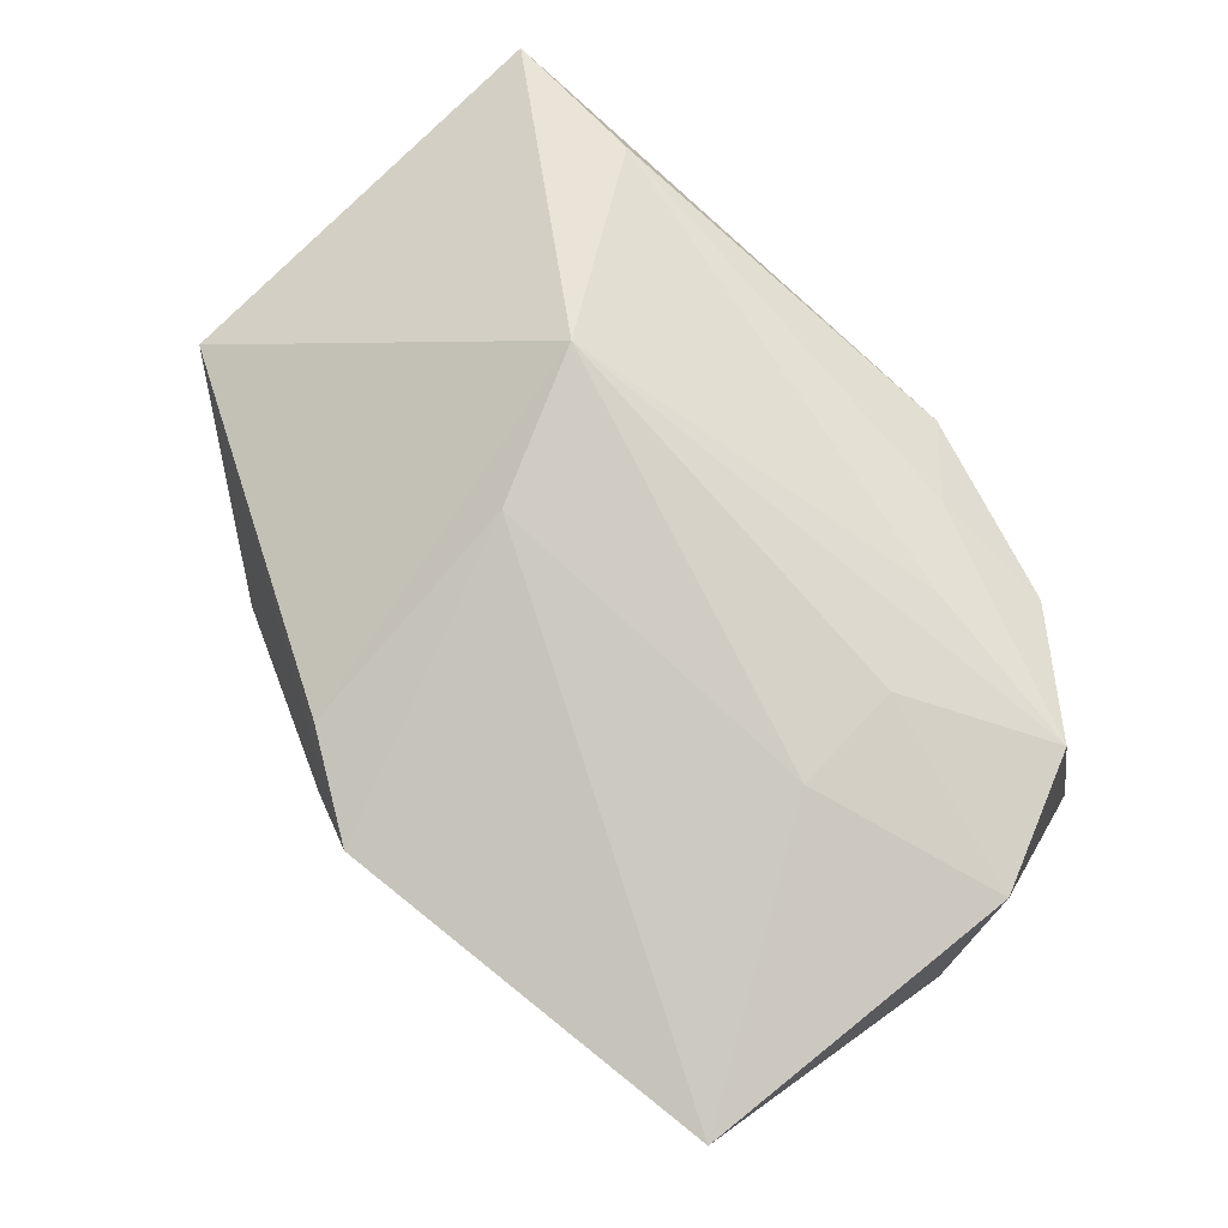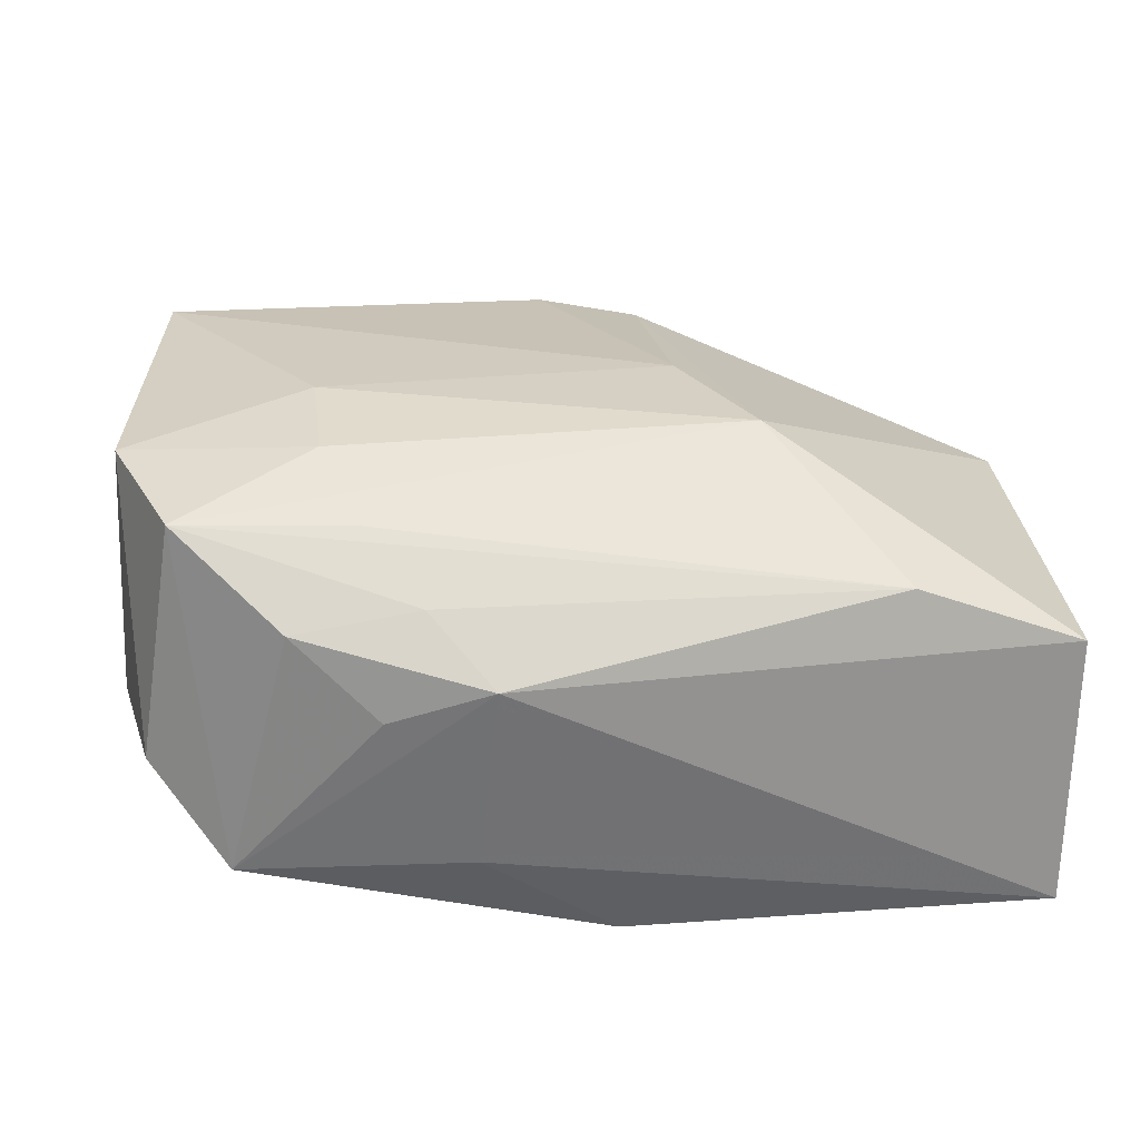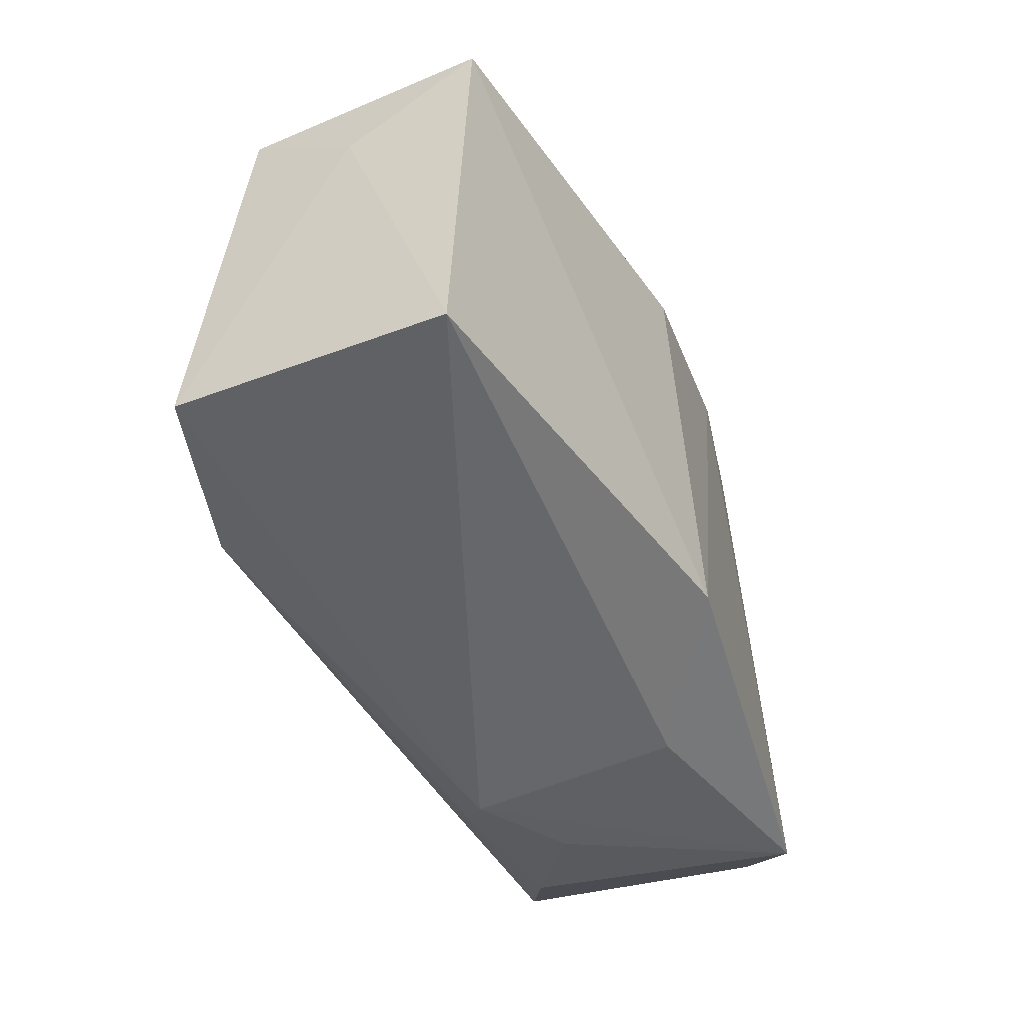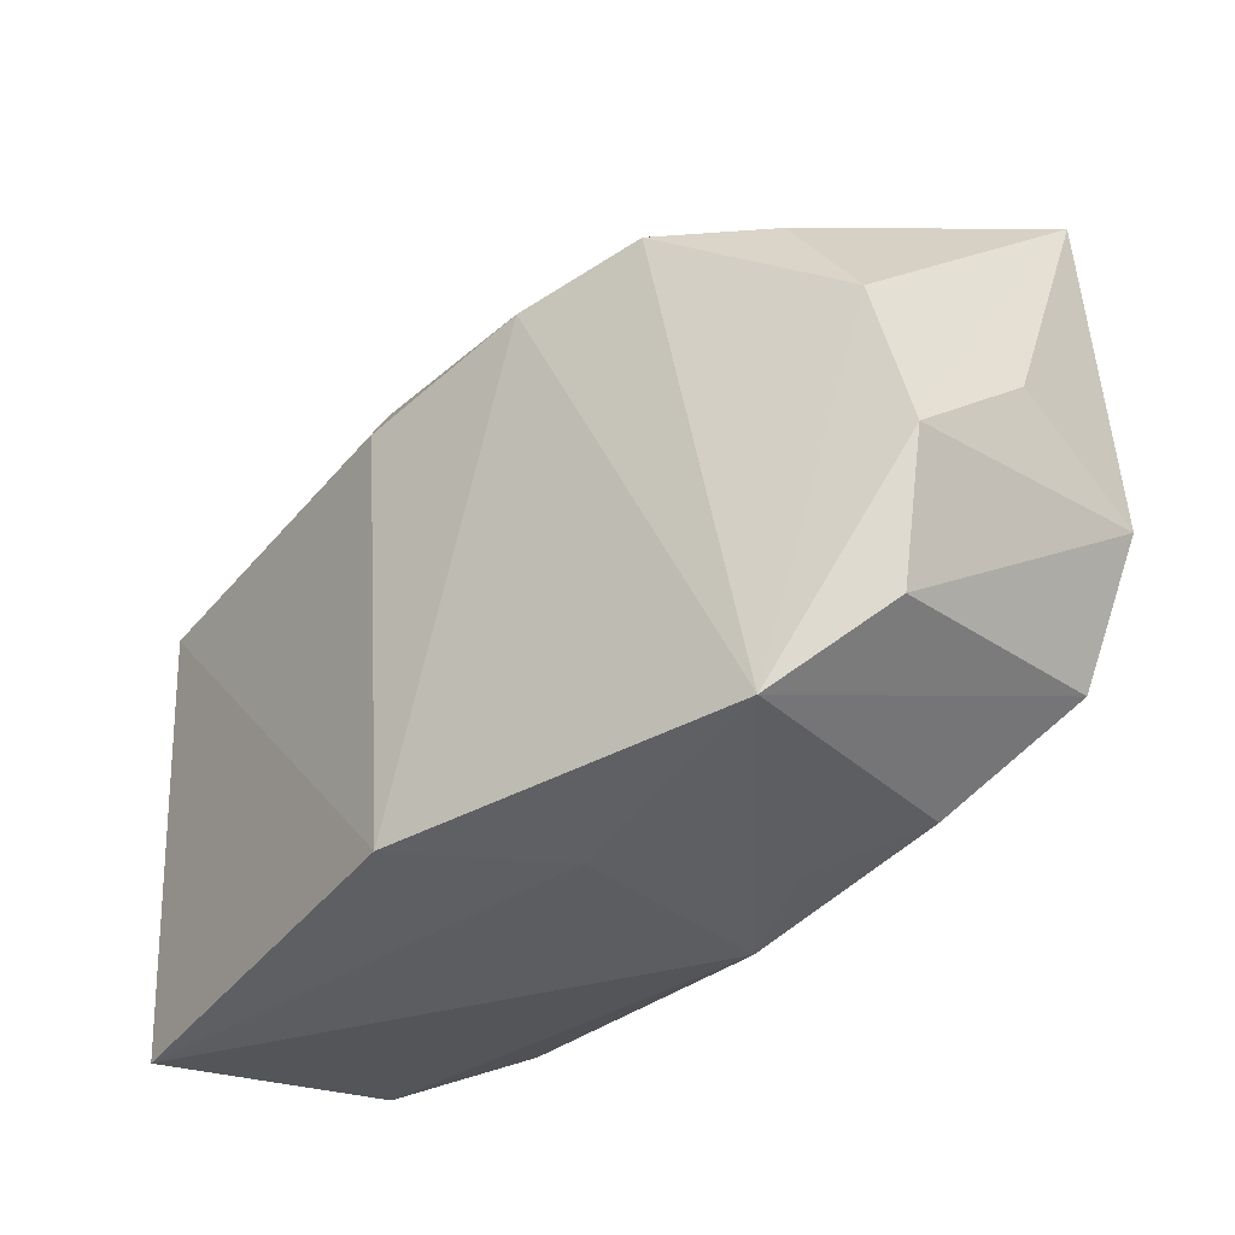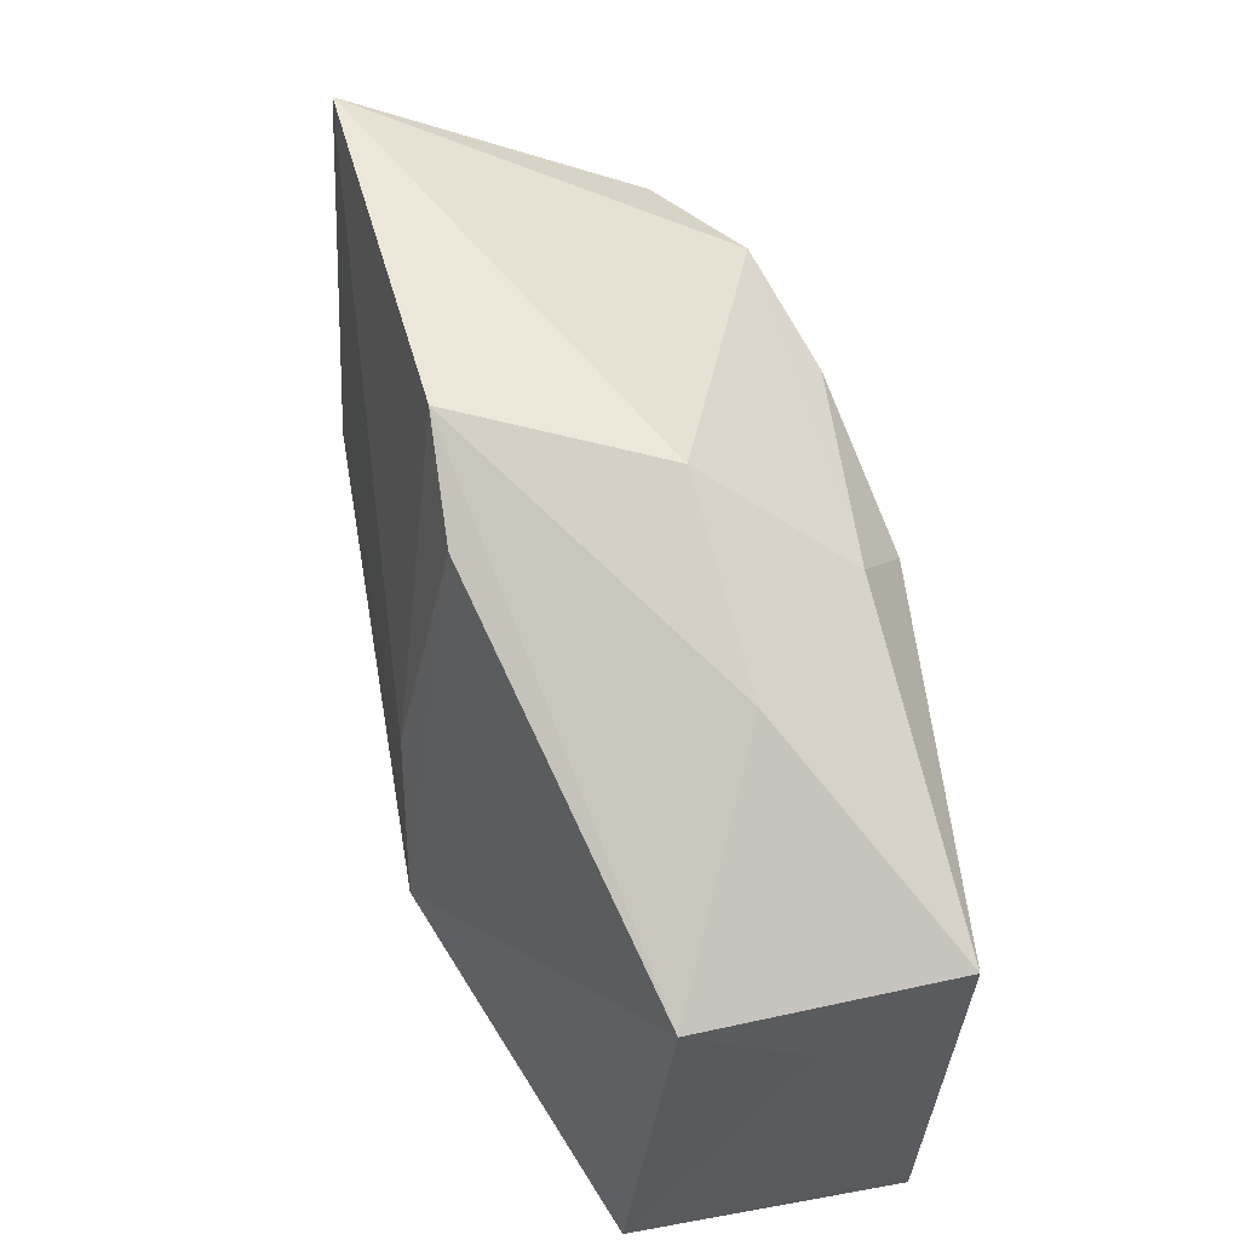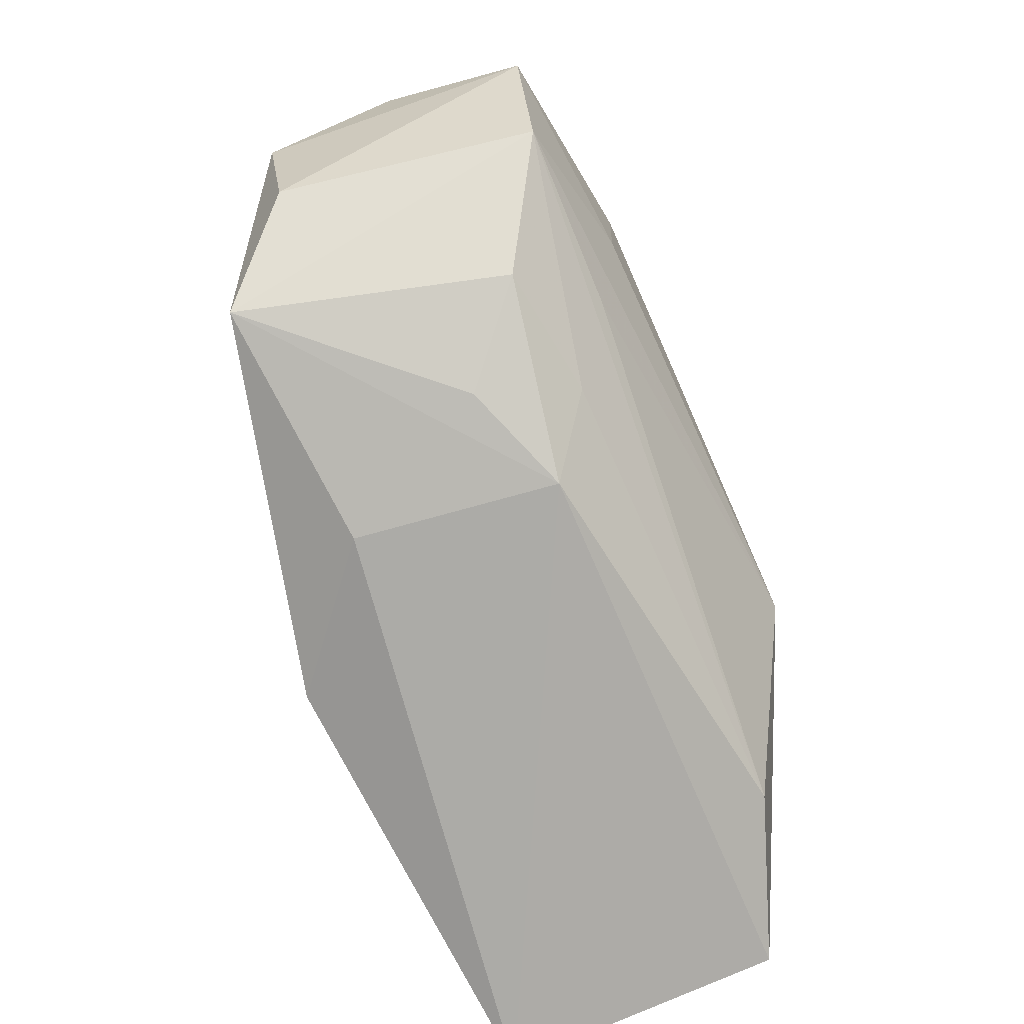
<metadata>
{"format":"obj","ext":"obj","renderer":"f3d","projection":"perspective","resolution":1024,"background":"white","views":[{"elev":79.2,"azim":-132.7,"up":"+Z"},{"elev":31.4,"azim":-3.0,"up":"+Z"},{"elev":-51.2,"azim":118.2,"up":"+Y"},{"elev":-32.2,"azim":-129.7,"up":"+Y"},{"elev":57.5,"azim":78.3,"up":"+Y"},{"elev":-77.0,"azim":-68.0,"up":"+Y"}]}
</metadata>
<code>
v -0.02437 -0.02162 0.009882
v -0.03904 -0.002287 0.01628
v -0.009892 0.01841 -0.01691
v -0.02083 0.02051 -0.01372
v -0.02192 -0.006252 0.01828
v -0.03724 -0.01549 -0.005711
v 0.008141 0.005829 0.01885
v 0.005039 0.03049 -0.003027
v -0.0186 -0.01473 0.01567
v 0.009841 0.02101 -0.01493
v 0.0211 0.02417 -0.00449
v -0.03001 0.01855 -0.00794
v -0.03674 0.009334 -0.00724
v -0.04036 0.004069 0.004281
v 0.006511 0.02703 0.01381
v -0.009747 -0.02546 -0.009889
v 0.03777 -0.02616 -0.01507
v -0.03387 -0.01366 0.01556
v -0.03706 0.02656 0.0154
v -0.01698 -0.02487 0.003563
v 0.001827 -0.02301 -0.01923
v 0.005439 0.01473 -0.01923
v 0.03764 0.01222 -0.01648
v -0.007975 -0.02651 0.007292
v 0.03841 0.01308 0.004608
v 0.03841 -0.02309 0.008323
v 0.03841 0.005284 -0.005203
v -0.0226 0.003417 0.01882
v -0.01345 -0.02103 0.01161
v -0.04018 -0.003813 -0.006444
v -0.002369 0.03188 0.01339
v 0.02462 -0.02236 0.01313
v -0.03012 -0.02229 -0.01234
v 0.01412 -0.006817 0.01999
f 4 19 8
f 19 4 12
f 34 15 7
f 7 28 34
f 19 28 7
f 8 19 31
f 19 7 31
f 31 7 15
f 25 31 15
f 25 15 34
f 34 26 25
f 5 18 34
f 34 28 5
f 2 28 19
f 18 5 2
f 2 5 28
f 21 23 17
f 17 16 21
f 17 26 24
f 24 16 17
f 22 23 21
f 21 3 22
f 10 4 8
f 10 3 4
f 10 22 3
f 8 23 10
f 23 22 10
f 11 23 8
f 11 25 23
f 8 31 11
f 31 25 11
f 1 29 18
f 24 29 1
f 33 1 18
f 21 16 33
f 33 16 24
f 33 3 21
f 4 3 33
f 34 18 9
f 24 26 32
f 32 29 24
f 32 26 34
f 34 9 32
f 18 29 32
f 32 9 18
f 27 25 26
f 26 17 27
f 23 25 27
f 27 17 23
f 18 2 6
f 6 33 18
f 24 1 20
f 20 33 24
f 1 33 20
f 13 12 4
f 4 33 13
f 19 12 13
f 14 2 19
f 33 6 30
f 30 13 33
f 30 6 2
f 2 14 30
f 19 13 30
f 30 14 19

</code>
